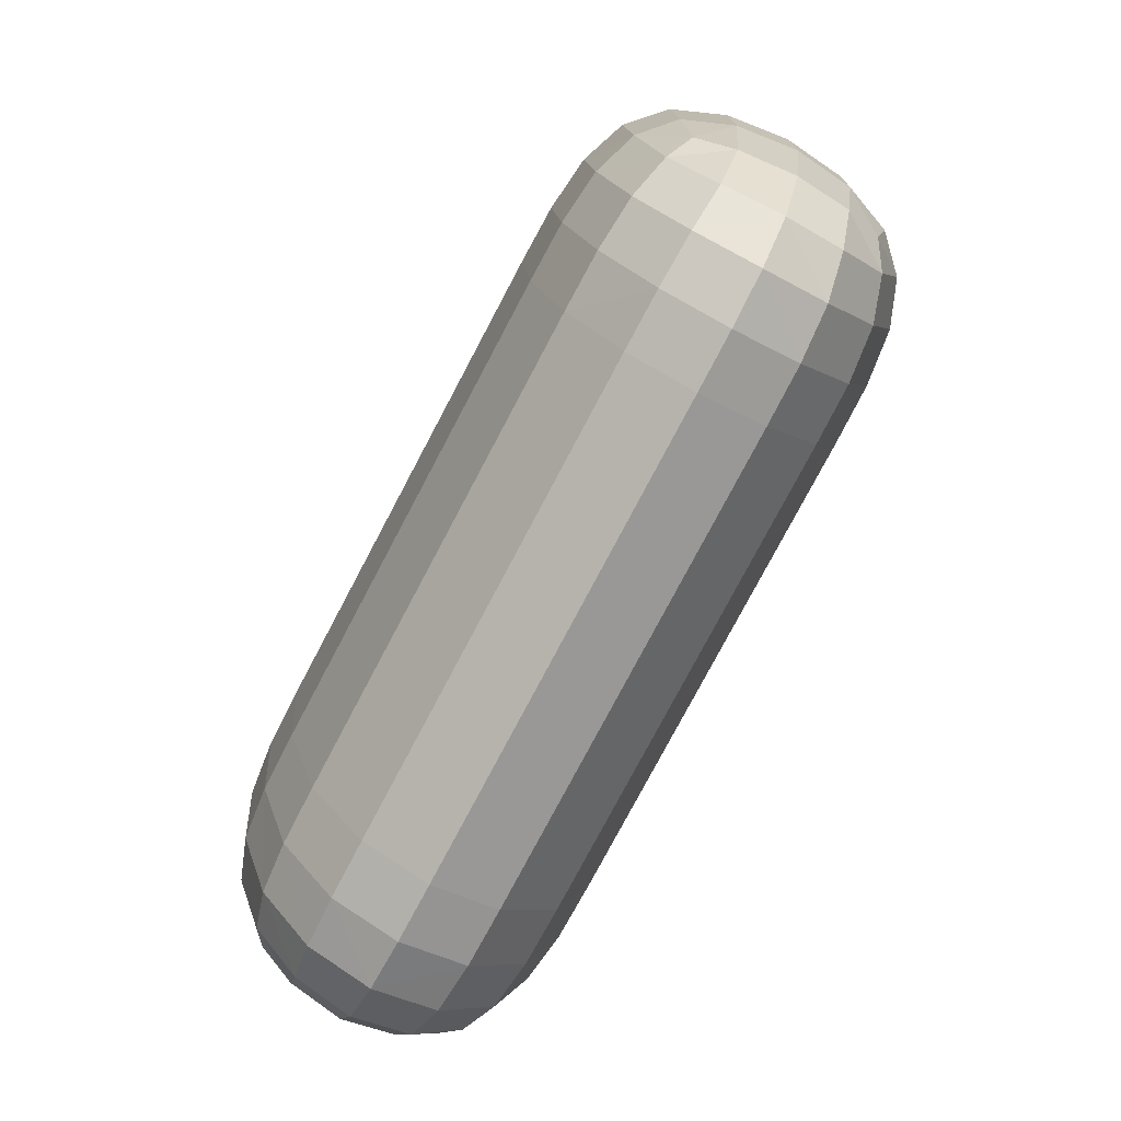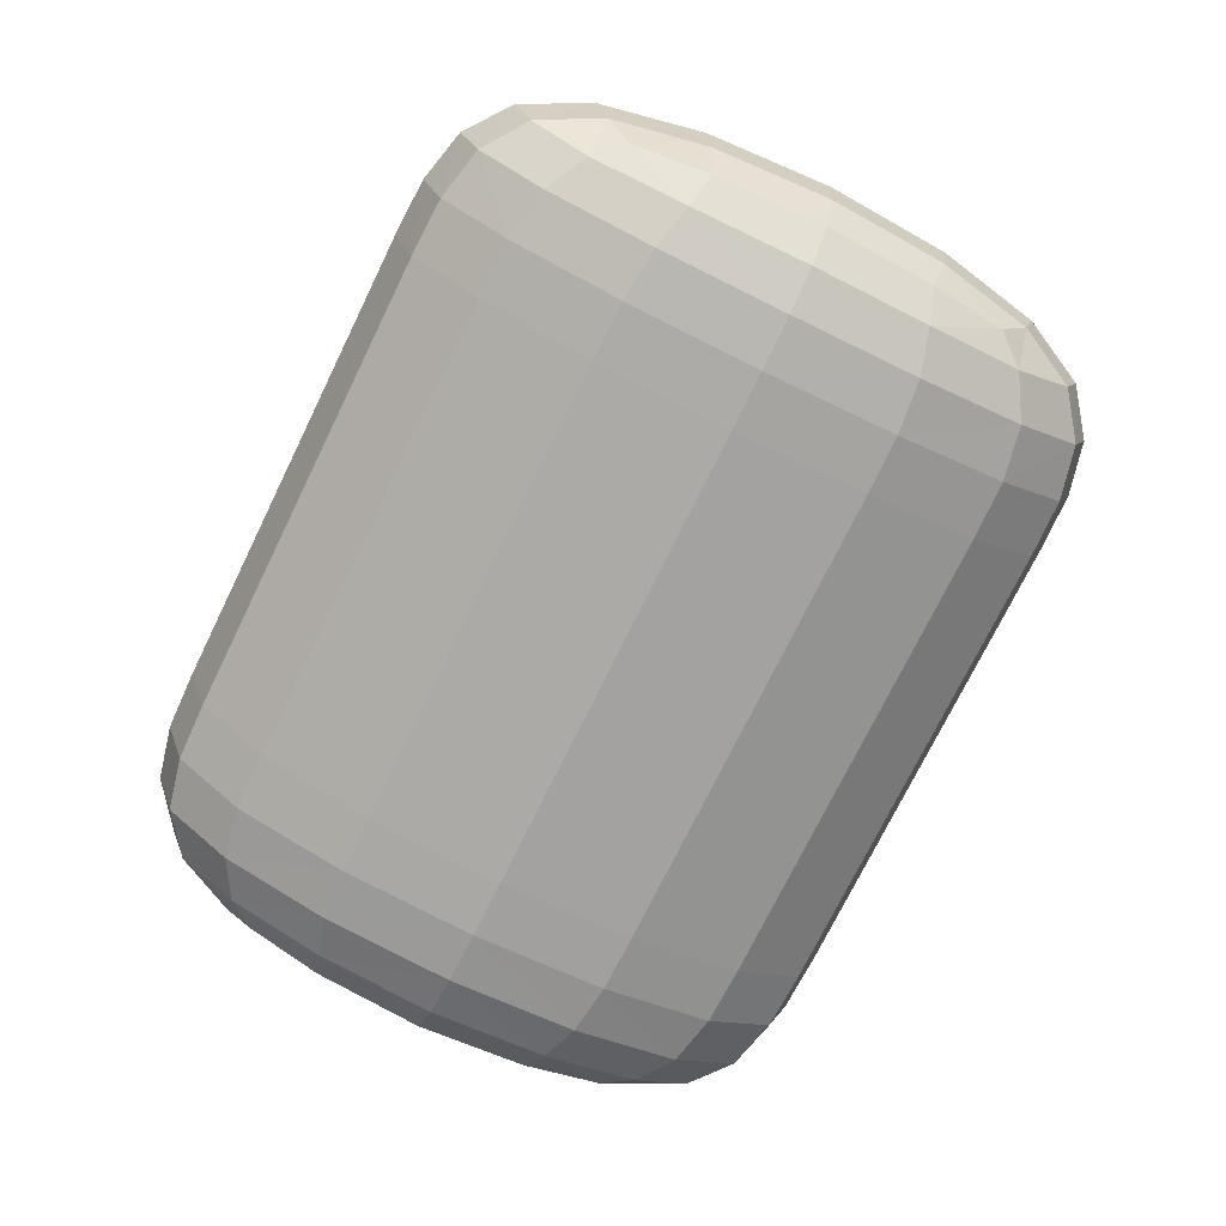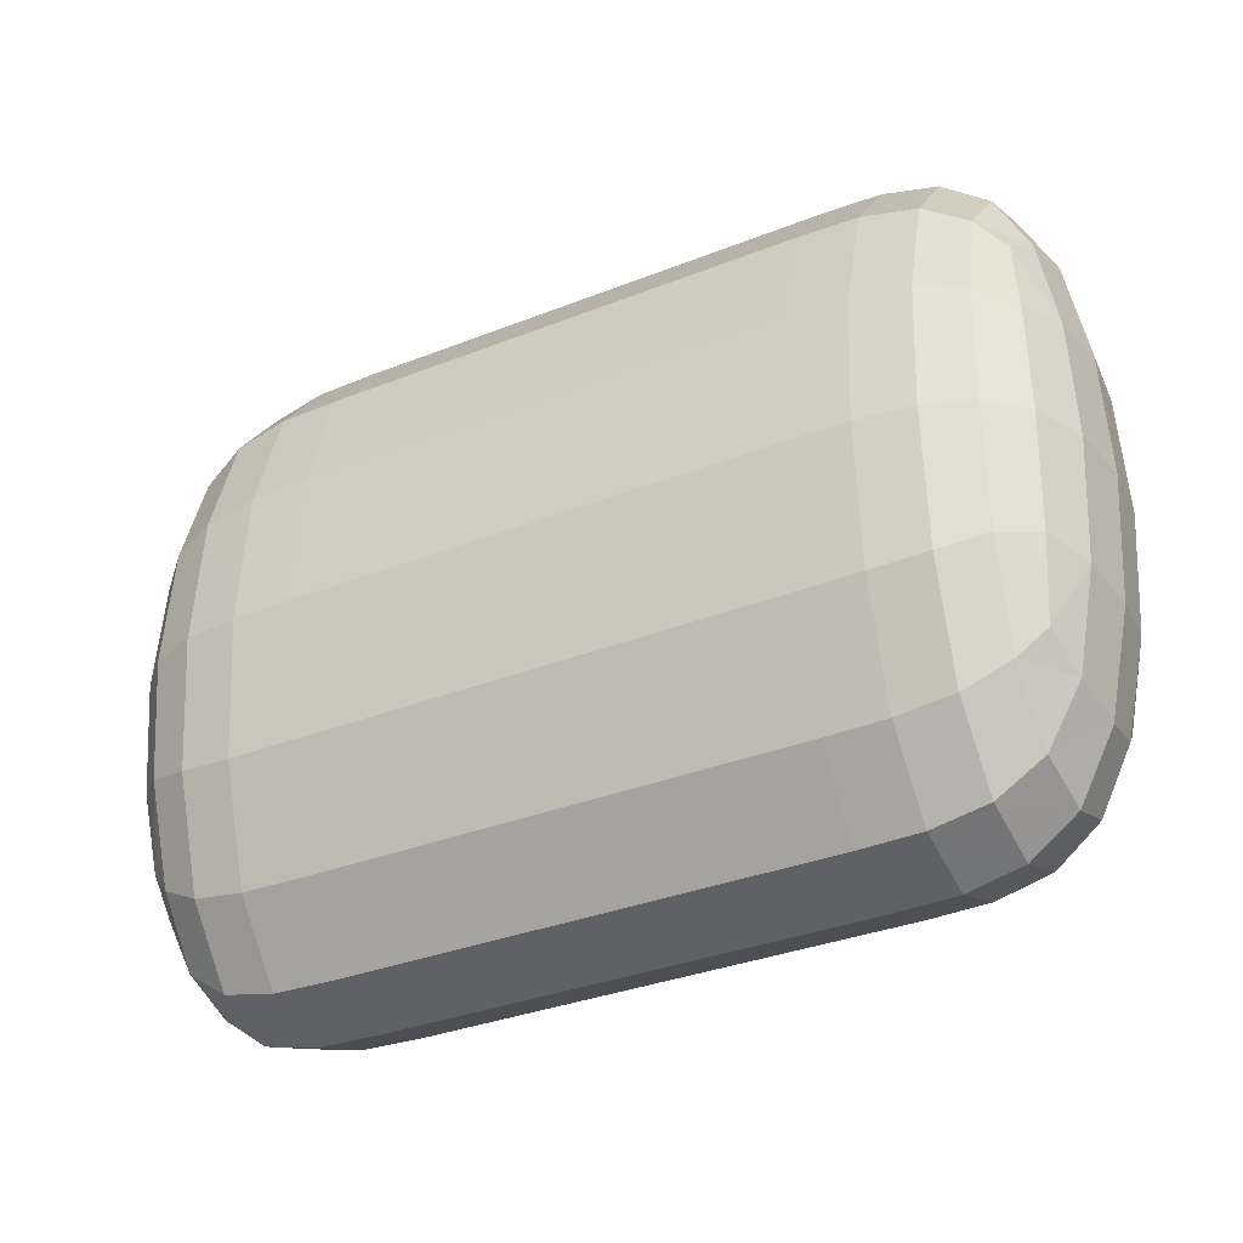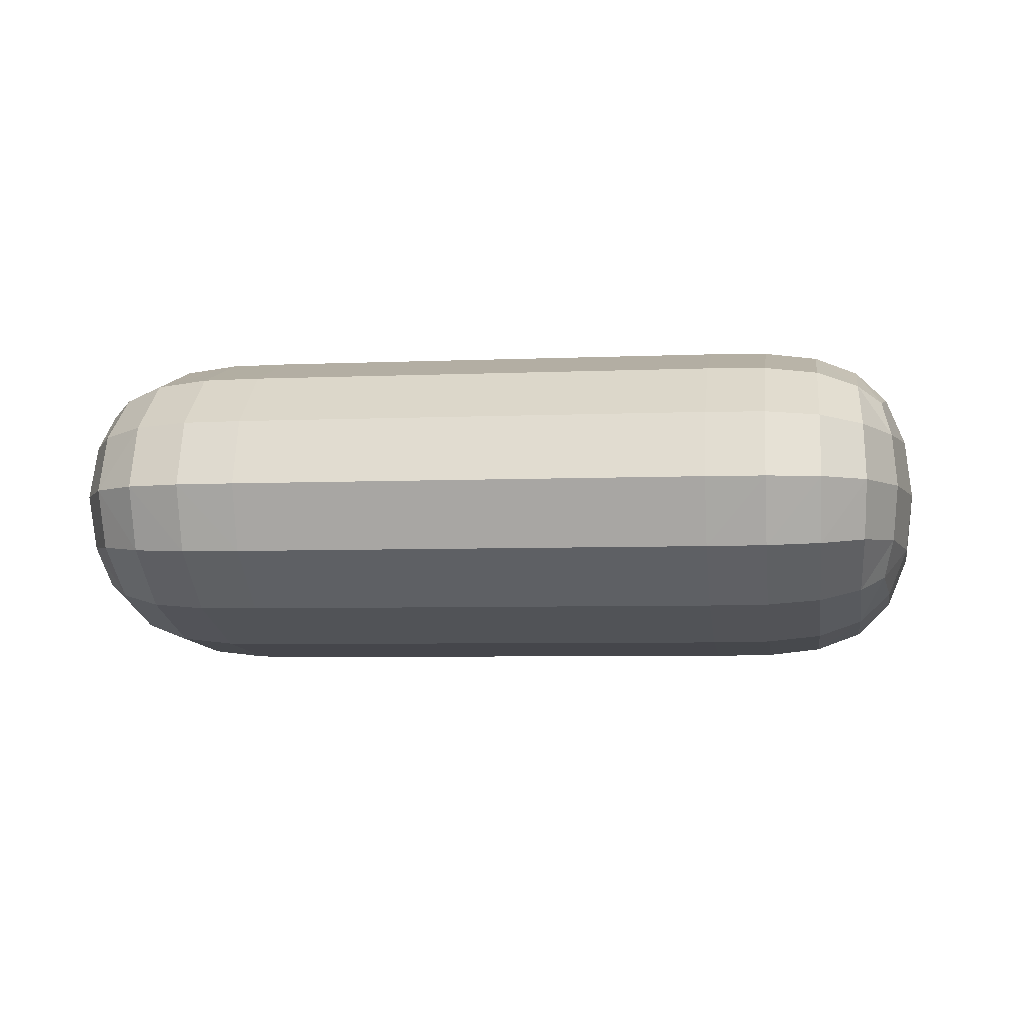
<metadata>
{"format":"obj","ext":"obj","renderer":"f3d","projection":"perspective","resolution":1024,"background":"white","views":[{"elev":-78.3,"azim":62.1,"up":"+Z"},{"elev":-74.4,"azim":63.9,"up":"+Y"},{"elev":-33.1,"azim":-151.3,"up":"+Z"},{"elev":-5.4,"azim":7.9,"up":"+Y"}]}
</metadata>
<code>
o Cube.020
v -1.96 0.4663 -3.411
v -1.96 0.5589 -3.411
v -1.96 0.4663 -3.6
v -1.96 0.5589 -3.6
v -1.539 0.4663 -3.411
v -1.539 0.5589 -3.411
v -1.539 0.4663 -3.6
v -1.539 0.5589 -3.6
v -1.629 0.4509 -3.631
v -1.75 0.4509 -3.631
v -1.87 0.4509 -3.631
v -1.87 0.5743 -3.631
v -1.75 0.5743 -3.631
v -1.629 0.5743 -3.631
v -1.87 0.4509 -3.379
v -1.75 0.4509 -3.379
v -1.629 0.4509 -3.379
v -1.629 0.5743 -3.379
v -1.75 0.5743 -3.379
v -1.87 0.5743 -3.379
v -1.965 0.4595 -3.561
v -1.967 0.4561 -3.505
v -1.965 0.4595 -3.449
v -1.965 0.4851 -3.397
v -1.967 0.5126 -3.39
v -1.965 0.5401 -3.397
v -1.965 0.5656 -3.449
v -1.967 0.569 -3.505
v -1.965 0.5656 -3.561
v -1.965 0.5401 -3.614
v -1.967 0.5126 -3.621
v -1.965 0.4851 -3.614
v -1.9 0.4512 -3.631
v -1.926 0.4535 -3.626
v -1.948 0.4592 -3.614
v -1.6 0.574 -3.631
v -1.573 0.5717 -3.626
v -1.552 0.566 -3.614
v -1.535 0.5401 -3.614
v -1.533 0.5126 -3.621
v -1.535 0.4851 -3.614
v -1.535 0.4595 -3.449
v -1.533 0.4561 -3.505
v -1.535 0.4595 -3.561
v -1.535 0.5656 -3.561
v -1.533 0.569 -3.505
v -1.535 0.5656 -3.449
v -1.535 0.5401 -3.397
v -1.533 0.5126 -3.39
v -1.535 0.4851 -3.397
v -1.6 0.4512 -3.38
v -1.573 0.4535 -3.385
v -1.552 0.4592 -3.396
v -1.9 0.574 -3.38
v -1.926 0.5717 -3.385
v -1.948 0.566 -3.396
v -1.552 0.4592 -3.614
v -1.573 0.4535 -3.626
v -1.6 0.4512 -3.631
v -1.659 0.4509 -3.631
v -1.69 0.4509 -3.631
v -1.72 0.4509 -3.631
v -1.78 0.4509 -3.631
v -1.81 0.4509 -3.631
v -1.84 0.4509 -3.631
v -1.948 0.566 -3.614
v -1.926 0.5717 -3.626
v -1.9 0.574 -3.631
v -1.84 0.5743 -3.631
v -1.81 0.5743 -3.631
v -1.78 0.5743 -3.631
v -1.72 0.5743 -3.631
v -1.69 0.5743 -3.631
v -1.659 0.5743 -3.631
v -1.948 0.4592 -3.396
v -1.926 0.4535 -3.385
v -1.9 0.4512 -3.38
v -1.84 0.4509 -3.379
v -1.81 0.4509 -3.379
v -1.78 0.4509 -3.379
v -1.72 0.4509 -3.379
v -1.69 0.4509 -3.379
v -1.659 0.4509 -3.379
v -1.552 0.566 -3.396
v -1.573 0.5717 -3.385
v -1.6 0.574 -3.38
v -1.659 0.5743 -3.379
v -1.69 0.5743 -3.379
v -1.72 0.5743 -3.379
v -1.78 0.5743 -3.379
v -1.81 0.5743 -3.379
v -1.84 0.5743 -3.379
v -1.629 0.5917 -3.574
v -1.629 0.5975 -3.505
v -1.629 0.5917 -3.436
v -1.75 0.5917 -3.574
v -1.75 0.5975 -3.505
v -1.75 0.5917 -3.436
v -1.87 0.5917 -3.574
v -1.87 0.5975 -3.505
v -1.87 0.5917 -3.436
v -1.87 0.4335 -3.574
v -1.87 0.4277 -3.505
v -1.87 0.4335 -3.436
v -1.75 0.4335 -3.574
v -1.75 0.4277 -3.505
v -1.75 0.4335 -3.436
v -1.629 0.4335 -3.574
v -1.629 0.4277 -3.505
v -1.629 0.4335 -3.436
v -1.629 0.5463 -3.344
v -1.629 0.5126 -3.332
v -1.629 0.4788 -3.344
v -1.75 0.5463 -3.344
v -1.75 0.5126 -3.332
v -1.75 0.4788 -3.344
v -1.87 0.5463 -3.344
v -1.87 0.5126 -3.332
v -1.87 0.4788 -3.344
v -1.87 0.5463 -3.667
v -1.87 0.5126 -3.679
v -1.87 0.4788 -3.667
v -1.75 0.5463 -3.667
v -1.75 0.5126 -3.679
v -1.75 0.4788 -3.667
v -1.629 0.5463 -3.667
v -1.629 0.5126 -3.679
v -1.629 0.4788 -3.667
v -1.974 0.4833 -3.445
v -1.977 0.5126 -3.442
v -1.974 0.5419 -3.445
v -1.977 0.4817 -3.505
v -1.981 0.5126 -3.505
v -1.977 0.5434 -3.505
v -1.974 0.4833 -3.565
v -1.977 0.5126 -3.568
v -1.974 0.5419 -3.565
v -1.6 0.479 -3.666
v -1.6 0.5126 -3.678
v -1.6 0.5462 -3.666
v -1.573 0.4803 -3.66
v -1.572 0.5126 -3.671
v -1.573 0.5449 -3.66
v -1.551 0.4831 -3.644
v -1.55 0.5126 -3.654
v -1.551 0.542 -3.644
v -1.525 0.4833 -3.565
v -1.522 0.5126 -3.568
v -1.525 0.5419 -3.565
v -1.522 0.4817 -3.505
v -1.519 0.5126 -3.505
v -1.522 0.5434 -3.505
v -1.525 0.4833 -3.445
v -1.522 0.5126 -3.442
v -1.525 0.5419 -3.445
v -1.9 0.479 -3.345
v -1.9 0.5126 -3.333
v -1.9 0.5462 -3.345
v -1.927 0.4803 -3.351
v -1.927 0.5126 -3.339
v -1.927 0.5449 -3.351
v -1.949 0.4831 -3.366
v -1.95 0.5126 -3.356
v -1.949 0.542 -3.366
v -1.6 0.4339 -3.574
v -1.573 0.4369 -3.571
v -1.551 0.4447 -3.565
v -1.6 0.4282 -3.505
v -1.572 0.4313 -3.505
v -1.55 0.4398 -3.505
v -1.6 0.4339 -3.437
v -1.573 0.4369 -3.439
v -1.551 0.4447 -3.445
v -1.9 0.5913 -3.574
v -1.927 0.5883 -3.571
v -1.949 0.5805 -3.565
v -1.9 0.597 -3.505
v -1.927 0.5939 -3.505
v -1.95 0.5854 -3.505
v -1.9 0.5913 -3.437
v -1.927 0.5883 -3.439
v -1.949 0.5805 -3.445
v -1.551 0.5805 -3.565
v -1.573 0.5883 -3.571
v -1.6 0.5913 -3.574
v -1.55 0.5854 -3.505
v -1.572 0.5939 -3.505
v -1.6 0.597 -3.505
v -1.551 0.5805 -3.445
v -1.573 0.5883 -3.439
v -1.6 0.5913 -3.437
v -1.659 0.5917 -3.574
v -1.69 0.5917 -3.574
v -1.72 0.5917 -3.574
v -1.659 0.5975 -3.505
v -1.69 0.5975 -3.505
v -1.72 0.5975 -3.505
v -1.659 0.5917 -3.436
v -1.69 0.5917 -3.436
v -1.72 0.5917 -3.436
v -1.78 0.5917 -3.574
v -1.81 0.5917 -3.574
v -1.84 0.5917 -3.574
v -1.78 0.5975 -3.505
v -1.81 0.5975 -3.505
v -1.84 0.5975 -3.505
v -1.78 0.5917 -3.436
v -1.81 0.5917 -3.436
v -1.84 0.5917 -3.436
v -1.949 0.4447 -3.565
v -1.927 0.4369 -3.571
v -1.9 0.4339 -3.574
v -1.95 0.4398 -3.505
v -1.927 0.4313 -3.505
v -1.9 0.4282 -3.505
v -1.949 0.4447 -3.445
v -1.927 0.4369 -3.439
v -1.9 0.4339 -3.437
v -1.84 0.4335 -3.574
v -1.81 0.4335 -3.574
v -1.78 0.4335 -3.574
v -1.84 0.4277 -3.505
v -1.81 0.4277 -3.505
v -1.78 0.4277 -3.505
v -1.84 0.4335 -3.436
v -1.81 0.4335 -3.436
v -1.78 0.4335 -3.436
v -1.72 0.4335 -3.574
v -1.69 0.4335 -3.574
v -1.659 0.4335 -3.574
v -1.72 0.4277 -3.505
v -1.69 0.4277 -3.505
v -1.659 0.4277 -3.505
v -1.72 0.4335 -3.436
v -1.69 0.4335 -3.436
v -1.659 0.4335 -3.436
v -1.551 0.4831 -3.366
v -1.55 0.5126 -3.356
v -1.551 0.542 -3.366
v -1.573 0.4803 -3.351
v -1.572 0.5126 -3.339
v -1.573 0.5449 -3.351
v -1.6 0.479 -3.345
v -1.6 0.5126 -3.333
v -1.6 0.5462 -3.345
v -1.659 0.4788 -3.344
v -1.659 0.5126 -3.332
v -1.659 0.5463 -3.344
v -1.69 0.4788 -3.344
v -1.69 0.5126 -3.332
v -1.69 0.5463 -3.344
v -1.72 0.4788 -3.344
v -1.72 0.5126 -3.332
v -1.72 0.5463 -3.344
v -1.78 0.4788 -3.344
v -1.78 0.5126 -3.332
v -1.78 0.5463 -3.344
v -1.81 0.4788 -3.344
v -1.81 0.5126 -3.332
v -1.81 0.5463 -3.344
v -1.84 0.4788 -3.344
v -1.84 0.5126 -3.332
v -1.84 0.5463 -3.344
v -1.949 0.4831 -3.644
v -1.95 0.5126 -3.654
v -1.949 0.542 -3.644
v -1.927 0.4803 -3.66
v -1.927 0.5126 -3.671
v -1.927 0.5449 -3.66
v -1.9 0.479 -3.666
v -1.9 0.5126 -3.678
v -1.9 0.5462 -3.666
v -1.84 0.4788 -3.667
v -1.84 0.5126 -3.679
v -1.84 0.5463 -3.667
v -1.81 0.4788 -3.667
v -1.81 0.5126 -3.679
v -1.81 0.5463 -3.667
v -1.78 0.4788 -3.667
v -1.78 0.5126 -3.679
v -1.78 0.5463 -3.667
v -1.72 0.4788 -3.667
v -1.72 0.5126 -3.679
v -1.72 0.5463 -3.667
v -1.69 0.4788 -3.667
v -1.69 0.5126 -3.679
v -1.69 0.5463 -3.667
v -1.659 0.4788 -3.667
v -1.659 0.5126 -3.679
v -1.659 0.5463 -3.667
f 129 133 132
f 131 133 130
f 133 135 132
f 133 137 136
f 1 129 23
f 24 130 129
f 26 130 25
f 2 131 26
f 27 134 131
f 134 29 137
f 137 4 30
f 136 30 31
f 136 32 135
f 135 3 21
f 132 21 22
f 23 132 22
f 138 142 141
f 140 142 139
f 141 145 144
f 143 145 142
f 9 138 59
f 128 139 138
f 126 139 127
f 14 140 126
f 36 143 140
f 37 146 143
f 38 39 146
f 146 40 145
f 144 40 41
f 57 41 7
f 58 144 57
f 59 141 58
f 147 151 150
f 149 151 148
f 151 153 150
f 151 155 154
f 7 147 44
f 41 148 147
f 39 148 40
f 8 149 39
f 45 152 149
f 152 47 155
f 155 6 48
f 154 48 49
f 154 50 153
f 153 5 42
f 150 42 43
f 44 150 43
f 156 160 159
f 158 160 157
f 159 163 162
f 161 163 160
f 15 156 77
f 119 157 156
f 117 157 118
f 20 158 117
f 54 161 158
f 55 164 161
f 56 26 164
f 164 25 163
f 162 25 24
f 75 24 1
f 76 162 75
f 77 159 76
f 166 168 165
f 167 169 166
f 168 172 171
f 169 173 172
f 59 108 9
f 58 165 59
f 57 166 58
f 7 167 57
f 44 170 167
f 170 42 173
f 173 5 53
f 172 53 52
f 171 52 51
f 110 51 17
f 109 171 110
f 165 109 108
f 175 177 174
f 176 178 175
f 177 181 180
f 178 182 181
f 68 99 12
f 67 174 68
f 66 175 67
f 4 176 66
f 29 179 176
f 179 27 182
f 182 2 56
f 181 56 55
f 180 55 54
f 101 54 20
f 100 180 101
f 174 100 99
f 183 187 186
f 184 188 187
f 187 189 186
f 188 190 187
f 8 183 45
f 38 184 183
f 37 185 184
f 36 93 185
f 185 94 188
f 94 191 188
f 95 86 191
f 191 85 190
f 190 84 189
f 189 6 47
f 186 47 46
f 45 186 46
f 193 195 192
f 194 196 193
f 196 198 195
f 197 199 196
f 14 192 93
f 73 192 74
f 72 193 73
f 72 96 194
f 96 197 194
f 97 200 197
f 98 89 200
f 200 88 199
f 199 87 198
f 198 18 95
f 195 95 94
f 192 94 93
f 202 204 201
f 203 205 202
f 205 207 204
f 206 208 205
f 71 96 13
f 70 201 71
f 69 202 70
f 69 99 203
f 99 206 203
f 100 209 206
f 101 92 209
f 209 91 208
f 208 90 207
f 98 90 19
f 204 98 97
f 201 97 96
f 210 214 213
f 211 215 214
f 214 216 213
f 215 217 214
f 3 210 21
f 35 211 210
f 34 212 211
f 33 102 212
f 212 103 215
f 103 218 215
f 104 77 218
f 218 76 217
f 217 75 216
f 216 1 23
f 213 23 22
f 21 213 22
f 220 222 219
f 221 223 220
f 223 225 222
f 224 226 223
f 65 102 11
f 64 219 65
f 63 220 64
f 10 221 63
f 105 224 221
f 106 227 224
f 107 80 227
f 227 79 226
f 226 78 225
f 225 15 104
f 222 104 103
f 219 103 102
f 229 231 228
f 230 232 229
f 232 234 231
f 233 235 232
f 62 105 10
f 61 228 62
f 60 229 61
f 9 230 60
f 108 233 230
f 109 236 233
f 110 83 236
f 236 82 235
f 235 81 234
f 234 16 107
f 231 107 106
f 228 106 105
f 238 240 237
f 238 242 241
f 241 243 240
f 241 245 244
f 50 53 5
f 49 237 50
f 49 239 238
f 48 84 239
f 239 85 242
f 242 86 245
f 245 18 111
f 244 111 112
f 244 113 243
f 243 17 51
f 240 51 52
f 237 52 53
f 247 249 246
f 248 250 247
f 250 252 249
f 251 253 250
f 113 83 17
f 113 247 246
f 112 248 247
f 18 248 111
f 87 251 248
f 88 254 251
f 89 114 254
f 254 115 253
f 253 116 252
f 252 16 81
f 249 81 82
f 246 82 83
f 256 258 255
f 257 259 256
f 259 261 258
f 260 262 259
f 116 80 16
f 115 255 116
f 114 256 115
f 19 257 114
f 90 260 257
f 91 263 260
f 92 117 263
f 263 118 262
f 262 119 261
f 261 15 78
f 258 78 79
f 255 79 80
f 265 267 264
f 265 269 268
f 268 270 267
f 268 272 271
f 32 35 3
f 31 264 32
f 31 266 265
f 30 66 266
f 266 67 269
f 269 68 272
f 272 12 120
f 271 120 121
f 271 122 270
f 270 11 33
f 267 33 34
f 264 34 35
f 274 276 273
f 275 277 274
f 277 279 276
f 278 280 277
f 122 65 11
f 121 273 122
f 121 275 274
f 12 275 120
f 69 278 275
f 70 281 278
f 71 123 281
f 281 124 280
f 280 125 279
f 279 10 63
f 276 63 64
f 273 64 65
f 283 285 282
f 284 286 283
f 286 288 285
f 287 289 286
f 125 62 10
f 124 282 125
f 123 283 124
f 13 284 123
f 72 287 284
f 73 290 287
f 74 126 290
f 290 127 289
f 289 128 288
f 288 9 60
f 285 60 61
f 282 61 62
f 129 130 133
f 131 134 133
f 133 136 135
f 133 134 137
f 1 24 129
f 24 25 130
f 26 131 130
f 2 27 131
f 27 28 134
f 134 28 29
f 137 29 4
f 136 137 30
f 136 31 32
f 135 32 3
f 132 135 21
f 23 129 132
f 138 139 142
f 140 143 142
f 141 142 145
f 143 146 145
f 9 128 138
f 128 127 139
f 126 140 139
f 14 36 140
f 36 37 143
f 37 38 146
f 38 8 39
f 146 39 40
f 144 145 40
f 57 144 41
f 58 141 144
f 59 138 141
f 147 148 151
f 149 152 151
f 151 154 153
f 151 152 155
f 7 41 147
f 41 40 148
f 39 149 148
f 8 45 149
f 45 46 152
f 152 46 47
f 155 47 6
f 154 155 48
f 154 49 50
f 153 50 5
f 150 153 42
f 44 147 150
f 156 157 160
f 158 161 160
f 159 160 163
f 161 164 163
f 15 119 156
f 119 118 157
f 117 158 157
f 20 54 158
f 54 55 161
f 55 56 164
f 56 2 26
f 164 26 25
f 162 163 25
f 75 162 24
f 76 159 162
f 77 156 159
f 166 169 168
f 167 170 169
f 168 169 172
f 169 170 173
f 59 165 108
f 58 166 165
f 57 167 166
f 7 44 167
f 44 43 170
f 170 43 42
f 173 42 5
f 172 173 53
f 171 172 52
f 110 171 51
f 109 168 171
f 165 168 109
f 175 178 177
f 176 179 178
f 177 178 181
f 178 179 182
f 68 174 99
f 67 175 174
f 66 176 175
f 4 29 176
f 29 28 179
f 179 28 27
f 182 27 2
f 181 182 56
f 180 181 55
f 101 180 54
f 100 177 180
f 174 177 100
f 183 184 187
f 184 185 188
f 187 190 189
f 188 191 190
f 8 38 183
f 38 37 184
f 37 36 185
f 36 14 93
f 185 93 94
f 94 95 191
f 95 18 86
f 191 86 85
f 190 85 84
f 189 84 6
f 186 189 47
f 45 183 186
f 193 196 195
f 194 197 196
f 196 199 198
f 197 200 199
f 14 74 192
f 73 193 192
f 72 194 193
f 72 13 96
f 96 97 197
f 97 98 200
f 98 19 89
f 200 89 88
f 199 88 87
f 198 87 18
f 195 198 95
f 192 195 94
f 202 205 204
f 203 206 205
f 205 208 207
f 206 209 208
f 71 201 96
f 70 202 201
f 69 203 202
f 69 12 99
f 99 100 206
f 100 101 209
f 101 20 92
f 209 92 91
f 208 91 90
f 98 207 90
f 204 207 98
f 201 204 97
f 210 211 214
f 211 212 215
f 214 217 216
f 215 218 217
f 3 35 210
f 35 34 211
f 34 33 212
f 33 11 102
f 212 102 103
f 103 104 218
f 104 15 77
f 218 77 76
f 217 76 75
f 216 75 1
f 213 216 23
f 21 210 213
f 220 223 222
f 221 224 223
f 223 226 225
f 224 227 226
f 65 219 102
f 64 220 219
f 63 221 220
f 10 105 221
f 105 106 224
f 106 107 227
f 107 16 80
f 227 80 79
f 226 79 78
f 225 78 15
f 222 225 104
f 219 222 103
f 229 232 231
f 230 233 232
f 232 235 234
f 233 236 235
f 62 228 105
f 61 229 228
f 60 230 229
f 9 108 230
f 108 109 233
f 109 110 236
f 110 17 83
f 236 83 82
f 235 82 81
f 234 81 16
f 231 234 107
f 228 231 106
f 238 241 240
f 238 239 242
f 241 244 243
f 241 242 245
f 50 237 53
f 49 238 237
f 49 48 239
f 48 6 84
f 239 84 85
f 242 85 86
f 245 86 18
f 244 245 111
f 244 112 113
f 243 113 17
f 240 243 51
f 237 240 52
f 247 250 249
f 248 251 250
f 250 253 252
f 251 254 253
f 113 246 83
f 113 112 247
f 112 111 248
f 18 87 248
f 87 88 251
f 88 89 254
f 89 19 114
f 254 114 115
f 253 115 116
f 252 116 16
f 249 252 81
f 246 249 82
f 256 259 258
f 257 260 259
f 259 262 261
f 260 263 262
f 116 255 80
f 115 256 255
f 114 257 256
f 19 90 257
f 90 91 260
f 91 92 263
f 92 20 117
f 263 117 118
f 262 118 119
f 261 119 15
f 258 261 78
f 255 258 79
f 265 268 267
f 265 266 269
f 268 271 270
f 268 269 272
f 32 264 35
f 31 265 264
f 31 30 266
f 30 4 66
f 266 66 67
f 269 67 68
f 272 68 12
f 271 272 120
f 271 121 122
f 270 122 11
f 267 270 33
f 264 267 34
f 274 277 276
f 275 278 277
f 277 280 279
f 278 281 280
f 122 273 65
f 121 274 273
f 121 120 275
f 12 69 275
f 69 70 278
f 70 71 281
f 71 13 123
f 281 123 124
f 280 124 125
f 279 125 10
f 276 279 63
f 273 276 64
f 283 286 285
f 284 287 286
f 286 289 288
f 287 290 289
f 125 282 62
f 124 283 282
f 123 284 283
f 13 72 284
f 72 73 287
f 73 74 290
f 74 14 126
f 290 126 127
f 289 127 128
f 288 128 9
f 285 288 60
f 282 285 61

</code>
